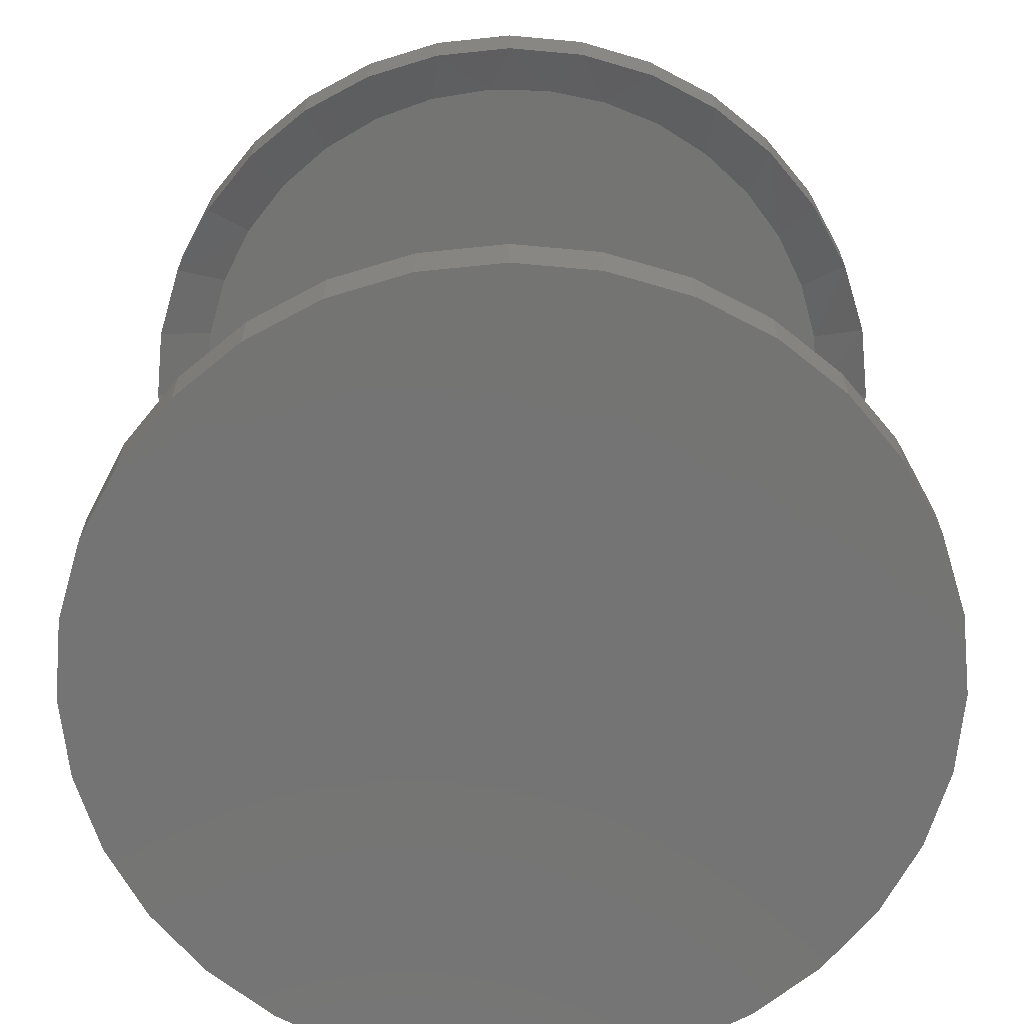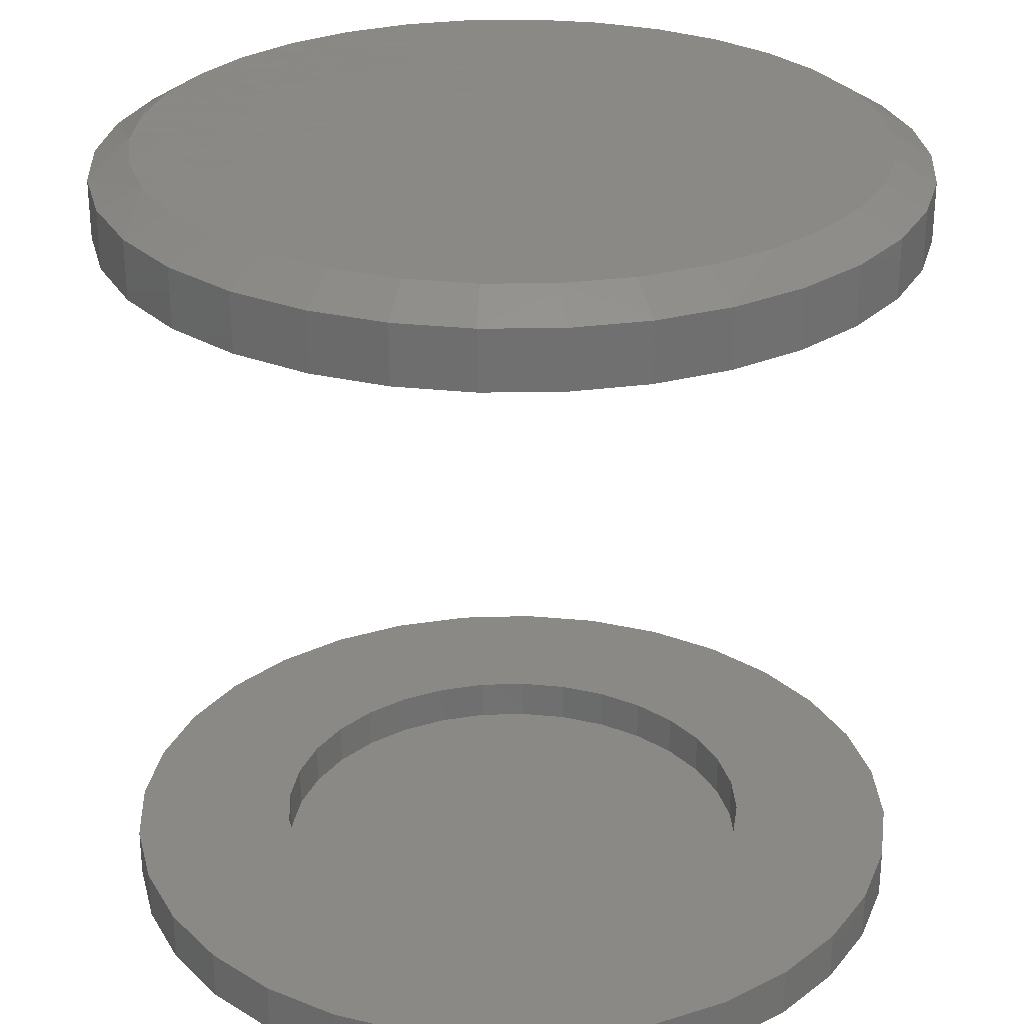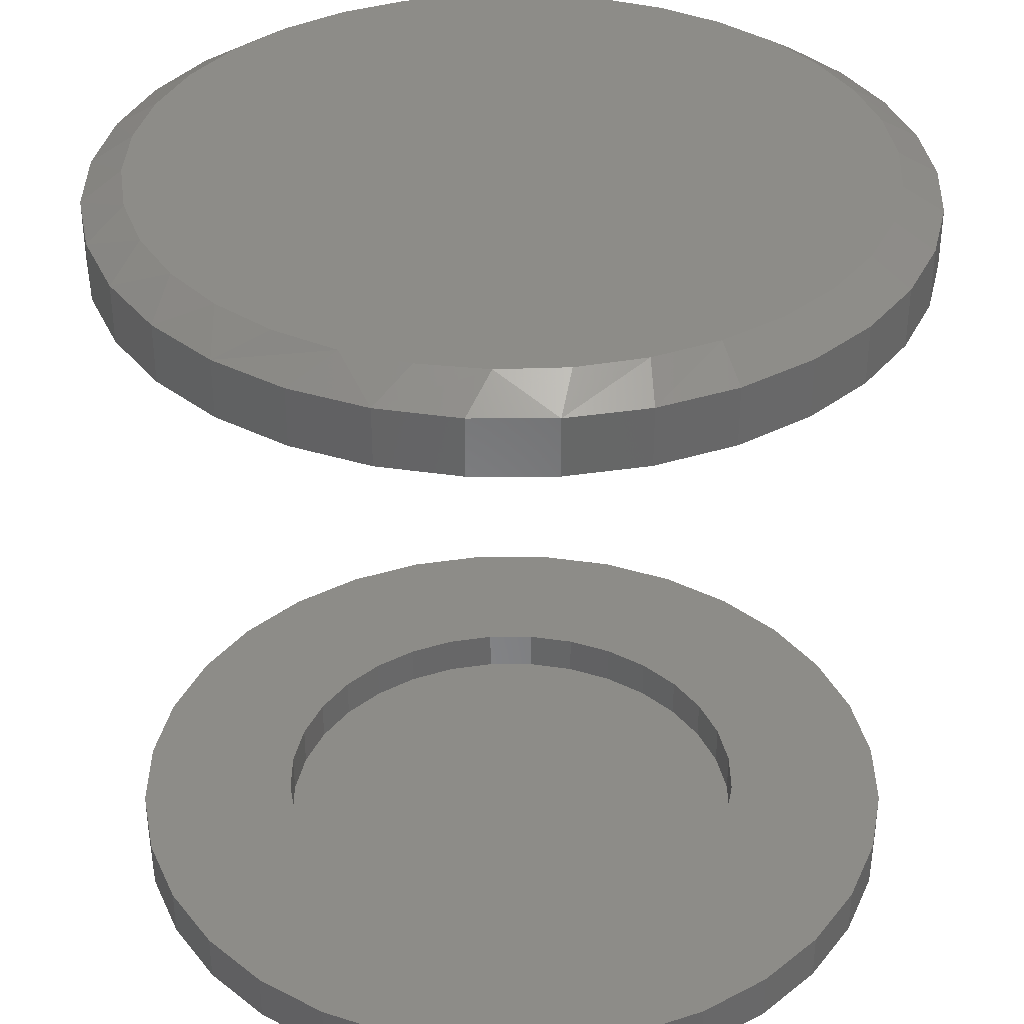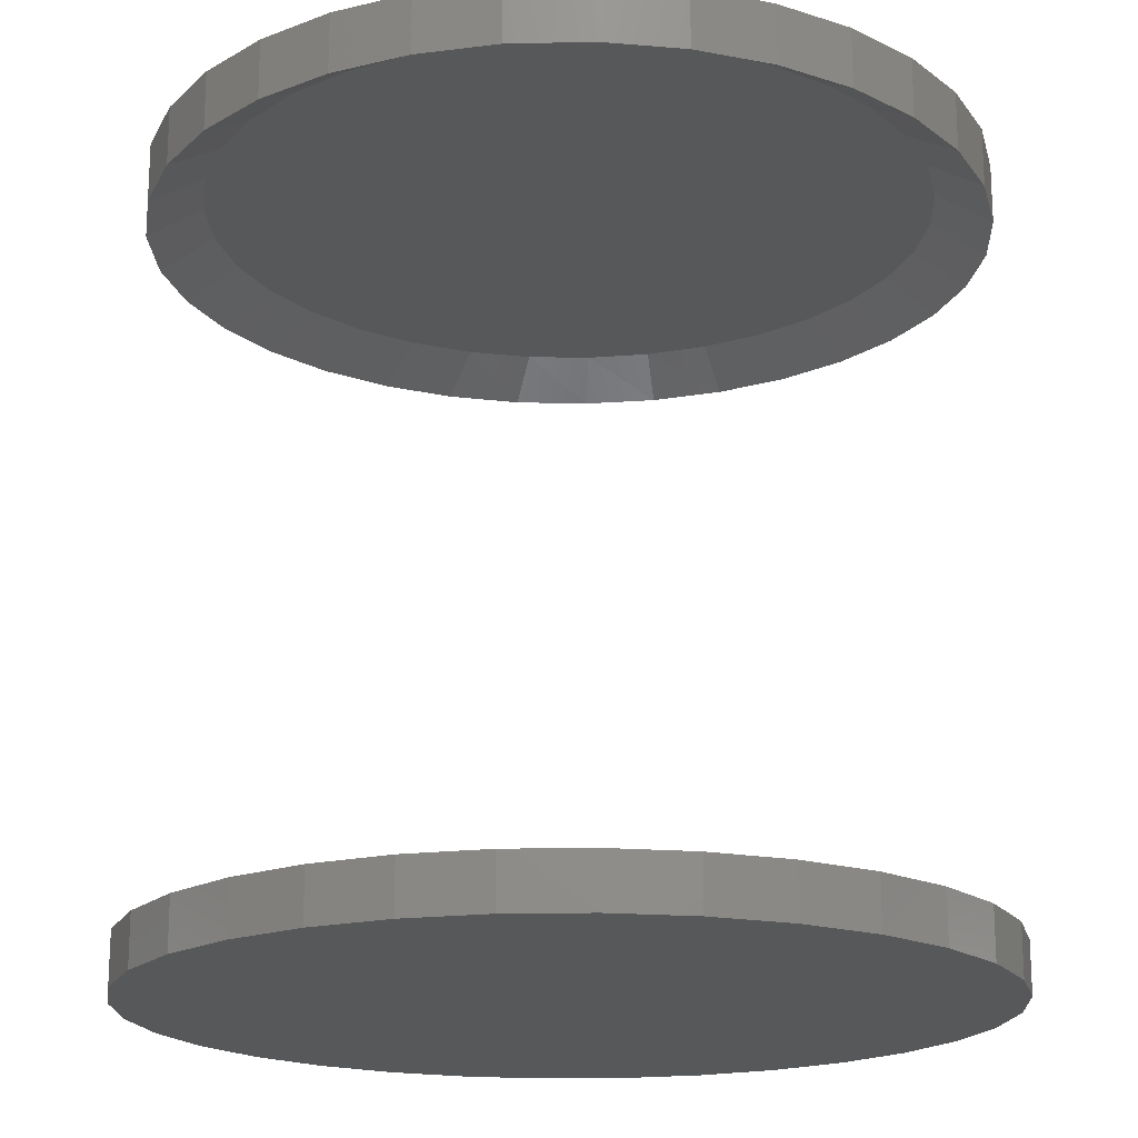
<metadata>
{"format":"stl","ext":"stl","renderer":"f3d","projection":"perspective","resolution":1024,"background":"white","views":[{"elev":-66.3,"azim":-10.9,"up":"+Y"},{"elev":27.9,"azim":115.3,"up":"+Y"},{"elev":35.8,"azim":50.5,"up":"+Y"},{"elev":-18.6,"azim":7.9,"up":"+Y"}]}
</metadata>
<code>
# stl→obj: 262 verts, 516 faces
v 0.002385 0.03906 0.2289
v -0.04228 -2.479e-18 0.2245
v -0.04228 0.03906 0.2245
v -0.08523 -4.864e-18 0.2115
v -0.08523 0.03906 0.2115
v -0.1248 -7.061e-18 0.1904
v -0.1248 0.03906 0.1904
v -0.1595 -8.987e-18 0.1619
v -0.1595 0.03906 0.1619
v -0.188 -1.057e-17 0.1272
v -0.188 0.03906 0.1272
v -0.2091 -1.174e-17 0.08761
v -0.2091 0.03906 0.08761
v -0.2222 -1.246e-17 0.04467
v -0.2222 0.03906 0.04467
v -0.2266 -1.271e-17 2.804e-17
v -0.2266 0.03906 2.804e-17
v 0.002385 1.556e-33 0.2289
v 0.04705 0.03906 0.2245
v 0.04705 2.479e-18 0.2245
v 0.09 0.03906 0.2115
v 0.09 4.864e-18 0.2115
v 0.1296 0.03906 0.1904
v 0.1296 7.061e-18 0.1904
v 0.1643 0.03906 0.1619
v 0.1643 8.987e-18 0.1619
v 0.1927 0.03906 0.1272
v 0.1927 1.057e-17 0.1272
v 0.2139 0.03906 0.08761
v 0.2139 1.174e-17 0.08761
v 0.2269 0.03906 0.04467
v 0.2269 1.246e-17 0.04467
v 0.2313 0.03906 -2.804e-17
v 0.2313 1.271e-17 -2.804e-17
v 0.002385 0.03906 -0.2289
v 0.04705 2.479e-18 -0.2245
v 0.04705 0.03906 -0.2245
v 0.09 4.864e-18 -0.2115
v 0.09 0.03906 -0.2115
v 0.1296 7.061e-18 -0.1904
v 0.1296 0.03906 -0.1904
v 0.1643 8.987e-18 -0.1619
v 0.1643 0.03906 -0.1619
v 0.1927 1.057e-17 -0.1272
v 0.1927 0.03906 -0.1272
v 0.2139 1.174e-17 -0.08761
v 0.2139 0.03906 -0.08761
v 0.2269 1.246e-17 -0.04467
v 0.2269 0.03906 -0.04467
v 0.002385 -3.113e-33 -0.2289
v -0.04228 0.03906 -0.2245
v -0.04228 -2.479e-18 -0.2245
v -0.08523 0.03906 -0.2115
v -0.08523 -4.864e-18 -0.2115
v -0.1248 0.03906 -0.1904
v -0.1248 -7.061e-18 -0.1904
v -0.1595 0.03906 -0.1619
v -0.1595 -8.987e-18 -0.1619
v -0.188 0.03906 -0.1272
v -0.188 -1.057e-17 -0.1272
v -0.2091 0.03906 -0.08761
v -0.2091 -1.174e-17 -0.08761
v -0.2222 0.03906 -0.04467
v -0.2222 -1.246e-17 -0.04467
v -0.264 0.03906 0.268
v -0.2066 0.03906 0.3151
v -0.1411 0.03906 0.3501
v -0.06998 0.03906 0.3717
v 0.003947 0.03906 0.3789
v 0.07788 0.03906 0.3717
v 0.149 0.03906 0.3501
v 0.2145 0.03906 0.3151
v 0.2719 0.03906 0.268
v 0.2719 0.03906 -0.268
v 0.2145 0.03906 -0.3151
v 0.149 0.03906 -0.3501
v 0.07788 0.03906 -0.3717
v 0.003947 0.03906 -0.3789
v -0.06998 0.03906 -0.3717
v -0.1411 0.03906 -0.3501
v -0.2066 0.03906 -0.3151
v -0.264 0.03906 -0.268
v -0.3111 0.03906 -0.2105
v -0.3462 0.03906 0.145
v -0.3111 0.03906 0.2105
v -0.3677 0.03906 0.07393
v -0.375 0.03906 4.641e-17
v -0.3677 0.03906 -0.07393
v -0.3462 0.03906 -0.145
v 0.354 0.03906 0.145
v 0.319 0.03906 0.2105
v 0.3756 0.03906 0.07393
v 0.3829 0.03906 -4.641e-17
v 0.3756 0.03906 -0.07393
v 0.354 0.03906 -0.145
v 0.319 0.03906 -0.2105
v 0.3829 0.7357 -2.794e-13
v 0.3829 0.681 -4.641e-17
v 0.3764 0.7357 -0.06963
v 0.3764 0.681 -0.06963
v 0.3573 0.7357 -0.1369
v 0.3573 0.681 -0.1369
v 0.3261 0.7357 -0.1995
v 0.3261 0.681 -0.1995
v 0.284 0.7357 -0.2553
v 0.284 0.681 -0.2553
v 0.2323 0.7357 -0.3024
v 0.2323 0.681 -0.3024
v 0.1729 0.7357 -0.3392
v 0.1729 0.681 -0.3392
v 0.1077 0.7357 -0.3645
v 0.1077 0.681 -0.3645
v 0.03891 0.7357 -0.3773
v 0.03891 0.681 -0.3773
v -0.03102 0.7357 -0.3773
v -0.03102 0.681 -0.3773
v -0.09976 0.7357 -0.3645
v -0.09976 0.681 -0.3645
v -0.165 0.7357 -0.3392
v -0.165 0.681 -0.3392
v -0.2244 0.7357 -0.3024
v -0.2244 0.681 -0.3024
v -0.2761 0.7357 -0.2553
v -0.2761 0.681 -0.2553
v -0.3182 0.7357 -0.1995
v -0.3182 0.681 -0.1995
v -0.3494 0.7357 -0.1369
v -0.3494 0.681 -0.1369
v -0.3685 0.7357 -0.06963
v -0.3685 0.681 -0.06963
v -0.375 0.7357 -2.302e-13
v -0.375 0.681 2.074e-07
v 0.3829 -0.007812 -4.641e-17
v 0.3756 -0.007812 -0.07393
v 0.354 -0.007812 -0.145
v 0.319 -0.007812 -0.2105
v 0.2719 -0.007812 -0.268
v 0.2145 -0.007812 -0.3151
v 0.149 -0.007812 -0.3501
v 0.07788 -0.007812 -0.3717
v 0.003947 -0.007812 -0.3789
v -0.06998 -0.007812 -0.3717
v -0.1411 -0.007812 -0.3501
v -0.2066 -0.007812 -0.3151
v -0.264 -0.007812 -0.268
v -0.3111 -0.007812 -0.2105
v -0.3462 -0.007812 -0.145
v -0.3677 -0.007812 -0.07393
v -0.375 -0.007812 4.641e-17
v -0.3677 0.7357 0.07393
v -0.3677 0.681 0.07393
v -0.3462 0.7357 0.145
v -0.3462 0.681 0.145
v -0.3111 0.7357 0.2105
v -0.3111 0.681 0.2105
v -0.264 0.7357 0.268
v -0.264 0.681 0.268
v -0.2066 0.7357 0.3151
v -0.2066 0.681 0.3151
v -0.1411 0.7357 0.3501
v -0.1411 0.681 0.3501
v -0.06998 0.7357 0.3717
v -0.06998 0.681 0.3717
v 0.003947 0.7357 0.3789
v 0.003947 0.681 0.3789
v 0.07788 0.7357 0.3717
v 0.07788 0.681 0.3717
v 0.149 0.7357 0.3501
v 0.149 0.681 0.3501
v 0.2145 0.7357 0.3151
v 0.2145 0.681 0.3151
v 0.2719 0.7357 0.268
v 0.2719 0.681 0.268
v 0.319 0.7357 0.2105
v 0.319 0.681 0.2105
v 0.354 0.7357 0.145
v 0.354 0.681 0.145
v 0.3756 0.7357 0.07393
v 0.3756 0.681 0.07393
v -0.3677 -0.007812 0.07393
v -0.3462 -0.007812 0.145
v -0.3111 -0.007812 0.2105
v -0.264 -0.007812 0.268
v -0.2066 -0.007812 0.3151
v -0.1411 -0.007812 0.3501
v -0.06998 -0.007812 0.3717
v 0.003947 -0.007812 0.3789
v 0.07788 -0.007812 0.3717
v 0.149 -0.007812 0.3501
v 0.2145 -0.007812 0.3151
v 0.2719 -0.007812 0.268
v 0.319 -0.007812 0.2105
v 0.354 -0.007812 0.145
v 0.3756 -0.007812 0.07393
v 0.1533 0.7109 0.2932
v 0.03871 0.7109 0.3272
v 0.0976 0.7109 0.3155
v -0.08081 0.7109 0.318
v -0.02142 0.7109 0.3281
v 0.311 0.7109 0.1183
v 0.2843 0.7109 0.1723
v 0.3275 0.7109 0.06023
v 0.333 0.7109 -6.289e-13
v -0.3193 0.7109 0.06166
v -0.3251 0.7109 1.801e-07
v -0.302 0.7109 0.1211
v -0.2739 0.7109 0.1763
v 0.2041 0.7109 0.2612
v 0.2483 0.7109 0.2205
v -0.1375 0.7109 0.2971
v -0.1895 0.7109 0.2662
v -0.2359 0.7109 0.2253
v 0.3275 0.7109 -0.06023
v 0.311 0.7109 -0.1183
v 0.2843 0.7109 -0.1723
v -0.302 0.7109 -0.1211
v -0.2739 0.7109 -0.1763
v -0.3193 0.7109 -0.06166
v -0.2359 0.7109 -0.2253
v -0.1895 0.7109 -0.2662
v -0.1375 0.7109 -0.2971
v -0.08081 0.7109 -0.318
v -0.02142 0.7109 -0.3281
v 0.03871 0.7109 -0.3272
v 0.0976 0.7109 -0.3155
v 0.1533 0.7109 -0.2932
v 0.2041 0.7109 -0.2612
v 0.2483 0.7109 -0.2205
v -0.08415 0.7578 0.3305
v -0.02242 0.7578 0.3411
v 0.04008 0.7578 0.3401
v 0.1013 0.7578 0.3279
v 0.04008 0.7578 -0.3401
v -0.02242 0.7578 -0.3411
v 0.1013 0.7578 -0.3279
v -0.08415 0.7578 -0.3305
v -0.1431 0.7578 -0.3089
v 0.1592 0.7578 -0.3048
v -0.1971 0.7578 -0.2767
v 0.212 0.7578 -0.2715
v -0.2454 0.7578 -0.2341
v 0.2579 0.7578 -0.2292
v -0.2849 0.7578 -0.1833
v 0.2954 0.7578 -0.1791
v -0.3141 0.7578 -0.1259
v 0.3231 0.7578 -0.123
v -0.332 0.7578 -0.06409
v 0.3402 0.7578 -0.06261
v -0.3381 0.7578 1.872e-07
v 0.346 0.7578 1.257e-13
v -0.332 0.7578 0.06409
v 0.3402 0.7578 0.06261
v -0.3141 0.7578 0.1259
v 0.3231 0.7578 0.123
v -0.2848 0.7578 0.1833
v 0.2954 0.7578 0.1791
v -0.2454 0.7578 0.2341
v 0.2579 0.7578 0.2292
v -0.1971 0.7578 0.2767
v 0.212 0.7578 0.2715
v -0.1431 0.7578 0.3089
v 0.1592 0.7578 0.3048
f 1 2 3
f 3 2 4
f 3 4 5
f 5 4 6
f 5 6 7
f 7 6 8
f 7 8 9
f 9 8 10
f 9 10 11
f 11 10 12
f 11 12 13
f 13 12 14
f 13 14 15
f 15 14 16
f 15 16 17
f 2 1 18
f 18 1 19
f 18 19 20
f 20 19 21
f 20 21 22
f 22 21 23
f 22 23 24
f 24 23 25
f 24 25 26
f 26 25 27
f 26 27 28
f 28 27 29
f 28 29 30
f 30 29 31
f 30 31 32
f 32 31 33
f 32 33 34
f 35 36 37
f 37 36 38
f 37 38 39
f 39 38 40
f 39 40 41
f 41 40 42
f 41 42 43
f 43 42 44
f 43 44 45
f 45 44 46
f 45 46 47
f 47 46 48
f 47 48 49
f 49 48 34
f 49 34 33
f 36 35 50
f 50 35 51
f 50 51 52
f 52 51 53
f 52 53 54
f 54 53 55
f 54 55 56
f 56 55 57
f 56 57 58
f 58 57 59
f 58 59 60
f 60 59 61
f 60 61 62
f 62 61 63
f 62 63 64
f 64 63 17
f 64 17 16
f 1 3 65
f 1 65 66
f 1 66 67
f 1 67 68
f 1 68 69
f 1 69 70
f 1 70 71
f 1 71 72
f 1 72 73
f 1 73 19
f 35 37 74
f 35 74 75
f 35 75 76
f 35 76 77
f 35 77 78
f 35 78 79
f 35 79 80
f 35 80 81
f 35 81 82
f 82 83 53
f 82 53 51
f 82 51 35
f 9 84 7
f 7 84 85
f 7 85 5
f 5 85 65
f 5 65 3
f 13 86 11
f 11 86 84
f 11 84 9
f 17 87 15
f 15 87 86
f 15 86 13
f 61 88 63
f 63 88 87
f 63 87 17
f 57 89 59
f 59 89 88
f 59 88 61
f 53 83 55
f 55 83 89
f 55 89 57
f 25 23 90
f 90 23 21
f 90 21 91
f 91 21 19
f 91 19 73
f 29 27 92
f 92 27 25
f 92 25 90
f 33 31 93
f 93 31 29
f 93 29 92
f 47 49 94
f 94 49 33
f 94 33 93
f 43 45 95
f 95 45 47
f 95 47 94
f 39 41 96
f 96 41 43
f 96 43 95
f 37 39 74
f 74 39 96
f 18 20 2
f 4 2 20
f 22 4 20
f 36 52 38
f 50 52 36
f 52 54 38
f 38 54 56
f 38 56 40
f 40 56 58
f 40 58 42
f 42 58 60
f 42 60 44
f 44 60 62
f 44 62 46
f 46 62 64
f 46 64 48
f 48 64 16
f 48 16 34
f 34 16 14
f 34 14 32
f 32 14 12
f 32 12 30
f 30 12 10
f 30 10 28
f 28 10 8
f 28 8 26
f 26 8 6
f 26 6 24
f 24 6 4
f 24 4 22
f 97 98 99
f 99 98 100
f 99 100 101
f 101 100 102
f 101 102 103
f 103 102 104
f 103 104 105
f 105 104 106
f 105 106 107
f 107 106 108
f 107 108 109
f 109 108 110
f 109 110 111
f 111 110 112
f 111 112 113
f 113 112 114
f 113 114 115
f 115 114 116
f 115 116 117
f 117 116 118
f 117 118 119
f 119 118 120
f 119 120 121
f 121 120 122
f 121 122 123
f 123 122 124
f 123 124 125
f 125 124 126
f 125 126 127
f 127 126 128
f 127 128 129
f 129 128 130
f 129 130 131
f 131 130 132
f 93 133 94
f 94 133 134
f 94 134 95
f 95 134 135
f 95 135 96
f 96 135 136
f 96 136 74
f 74 136 137
f 74 137 75
f 75 137 138
f 75 138 76
f 76 138 139
f 76 139 77
f 77 139 140
f 77 140 78
f 78 140 141
f 78 141 79
f 79 141 142
f 79 142 80
f 80 142 143
f 80 143 81
f 81 143 144
f 81 144 82
f 82 144 145
f 82 145 83
f 83 145 146
f 83 146 89
f 89 146 147
f 89 147 88
f 88 147 148
f 88 148 87
f 87 148 149
f 131 132 150
f 150 132 151
f 150 151 152
f 152 151 153
f 152 153 154
f 154 153 155
f 154 155 156
f 156 155 157
f 156 157 158
f 158 157 159
f 158 159 160
f 160 159 161
f 160 161 162
f 162 161 163
f 162 163 164
f 164 163 165
f 164 165 166
f 166 165 167
f 166 167 168
f 168 167 169
f 168 169 170
f 170 169 171
f 170 171 172
f 172 171 173
f 172 173 174
f 174 173 175
f 174 175 176
f 176 175 177
f 176 177 178
f 178 177 179
f 178 179 97
f 97 179 98
f 87 149 86
f 86 149 180
f 86 180 84
f 84 180 181
f 84 181 85
f 85 181 182
f 85 182 65
f 65 182 183
f 65 183 66
f 66 183 184
f 66 184 67
f 67 184 185
f 67 185 68
f 68 185 186
f 68 186 69
f 69 186 187
f 69 187 70
f 70 187 188
f 70 188 71
f 71 188 189
f 71 189 72
f 72 189 190
f 72 190 73
f 73 190 191
f 73 191 91
f 91 191 192
f 91 192 90
f 90 192 193
f 90 193 92
f 92 193 194
f 92 194 93
f 93 194 133
f 169 167 195
f 195 171 169
f 167 165 196
f 197 167 196
f 197 195 167
f 163 161 198
f 199 163 198
f 199 165 163
f 196 165 199
f 200 175 201
f 175 200 177
f 177 200 202
f 177 202 179
f 179 202 203
f 179 203 98
f 204 132 205
f 132 204 151
f 151 204 206
f 151 206 153
f 153 206 207
f 153 207 155
f 195 208 171
f 171 208 209
f 171 209 173
f 173 209 201
f 173 201 175
f 198 161 210
f 210 161 159
f 210 159 211
f 211 159 157
f 211 157 212
f 157 155 212
f 212 155 207
f 213 98 203
f 98 213 100
f 100 213 214
f 100 214 102
f 102 214 215
f 102 215 104
f 216 126 217
f 126 216 128
f 128 216 218
f 128 218 130
f 130 218 205
f 130 205 132
f 126 124 217
f 217 124 219
f 124 122 219
f 219 122 220
f 122 120 220
f 220 120 221
f 120 118 221
f 221 118 222
f 118 116 222
f 222 116 223
f 116 114 223
f 223 114 224
f 114 112 224
f 224 112 225
f 112 110 225
f 225 110 226
f 110 108 226
f 226 108 227
f 108 106 227
f 227 106 228
f 106 104 228
f 228 104 215
f 186 188 187
f 188 186 189
f 189 186 185
f 189 185 190
f 190 185 184
f 190 184 191
f 191 184 183
f 191 183 192
f 192 183 182
f 192 182 193
f 193 182 181
f 193 181 194
f 194 181 180
f 194 180 133
f 133 180 149
f 133 149 134
f 134 149 148
f 134 148 135
f 135 148 147
f 135 147 136
f 136 147 146
f 136 146 137
f 137 146 145
f 137 145 138
f 138 145 144
f 138 144 139
f 139 144 143
f 139 143 140
f 140 143 142
f 140 142 141
f 229 230 231
f 232 229 231
f 233 234 235
f 234 236 235
f 235 236 237
f 235 237 238
f 238 237 239
f 238 239 240
f 240 239 241
f 240 241 242
f 242 241 243
f 242 243 244
f 244 243 245
f 244 245 246
f 246 245 247
f 246 247 248
f 248 247 249
f 248 249 250
f 250 249 251
f 250 251 252
f 252 251 253
f 252 253 254
f 254 253 255
f 254 255 256
f 256 255 257
f 256 257 258
f 258 257 259
f 258 259 260
f 260 259 261
f 260 261 262
f 262 261 229
f 262 229 232
f 258 170 172
f 172 174 258
f 262 166 168
f 168 170 262
f 262 170 260
f 170 258 260
f 231 164 166
f 231 166 232
f 166 262 232
f 229 160 162
f 229 162 230
f 162 164 230
f 230 164 231
f 158 160 261
f 261 160 229
f 97 250 178
f 178 250 252
f 178 252 176
f 176 252 254
f 176 254 174
f 174 254 256
f 174 256 258
f 249 131 251
f 251 131 150
f 251 150 253
f 253 150 152
f 253 152 255
f 255 152 154
f 255 154 257
f 257 154 156
f 257 156 259
f 259 156 158
f 259 158 261
f 250 97 248
f 248 97 99
f 248 99 246
f 246 99 101
f 246 101 244
f 244 101 103
f 243 125 245
f 245 125 127
f 245 127 247
f 247 127 129
f 247 129 249
f 249 129 131
f 125 243 123
f 123 243 241
f 123 241 121
f 121 241 239
f 121 239 119
f 119 239 237
f 119 237 117
f 117 237 236
f 117 236 115
f 115 236 234
f 115 234 113
f 113 234 233
f 113 233 111
f 111 233 235
f 111 235 109
f 109 235 238
f 109 238 107
f 107 238 240
f 107 240 105
f 105 240 242
f 105 242 103
f 103 242 244
f 196 199 198
f 196 198 197
f 225 223 224
f 197 198 195
f 195 198 210
f 195 210 208
f 208 210 211
f 208 211 209
f 209 211 212
f 209 212 201
f 201 212 207
f 201 207 200
f 200 207 206
f 200 206 202
f 202 206 204
f 202 204 203
f 203 204 205
f 203 205 213
f 213 205 218
f 213 218 214
f 214 218 216
f 214 216 215
f 215 216 217
f 215 217 228
f 228 217 219
f 228 219 227
f 227 219 220
f 227 220 226
f 226 220 221
f 226 221 225
f 225 221 222
f 225 222 223

</code>
